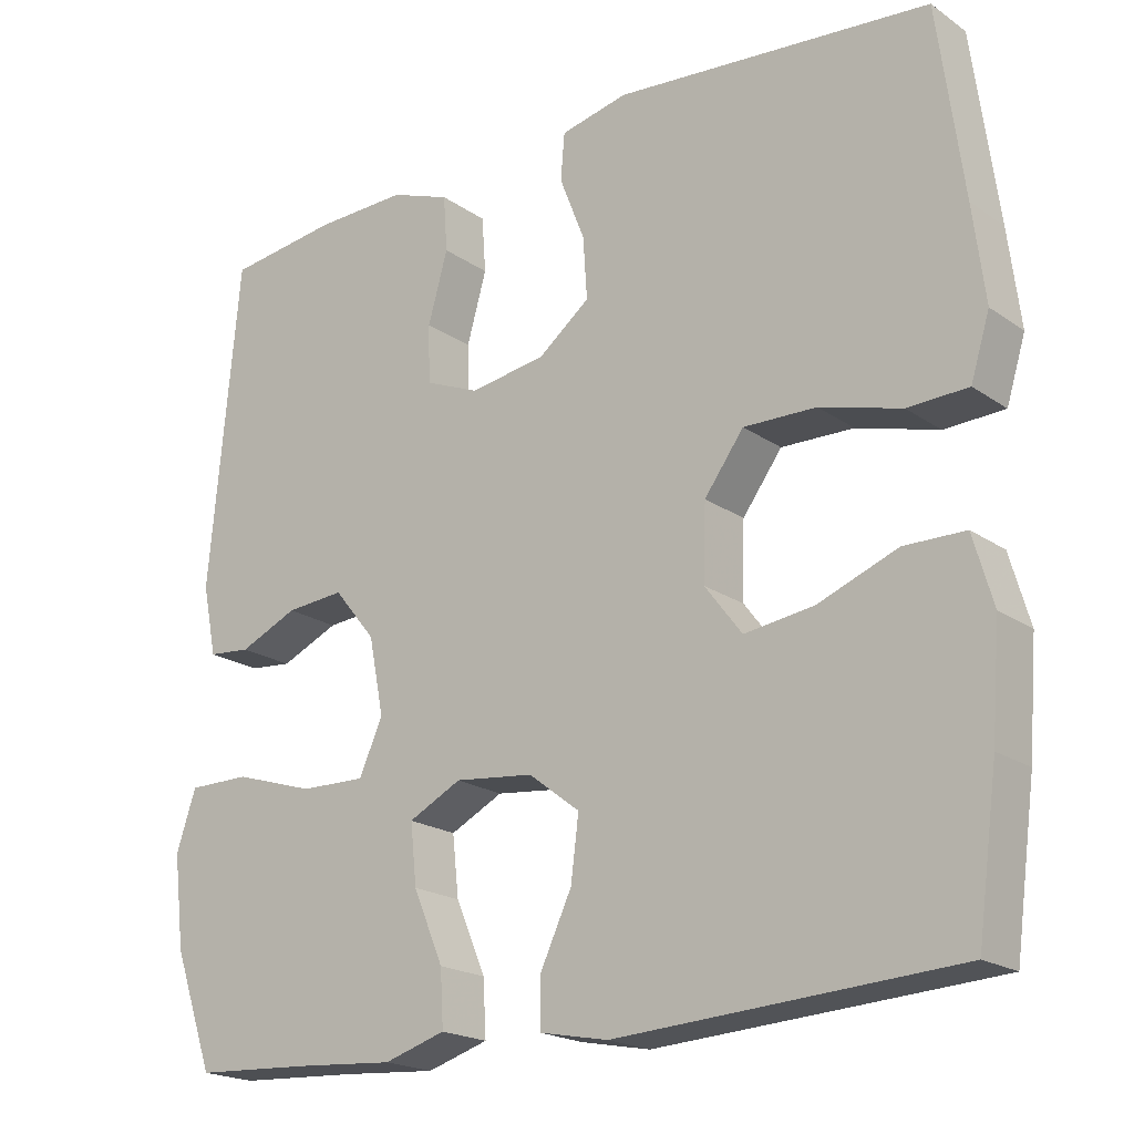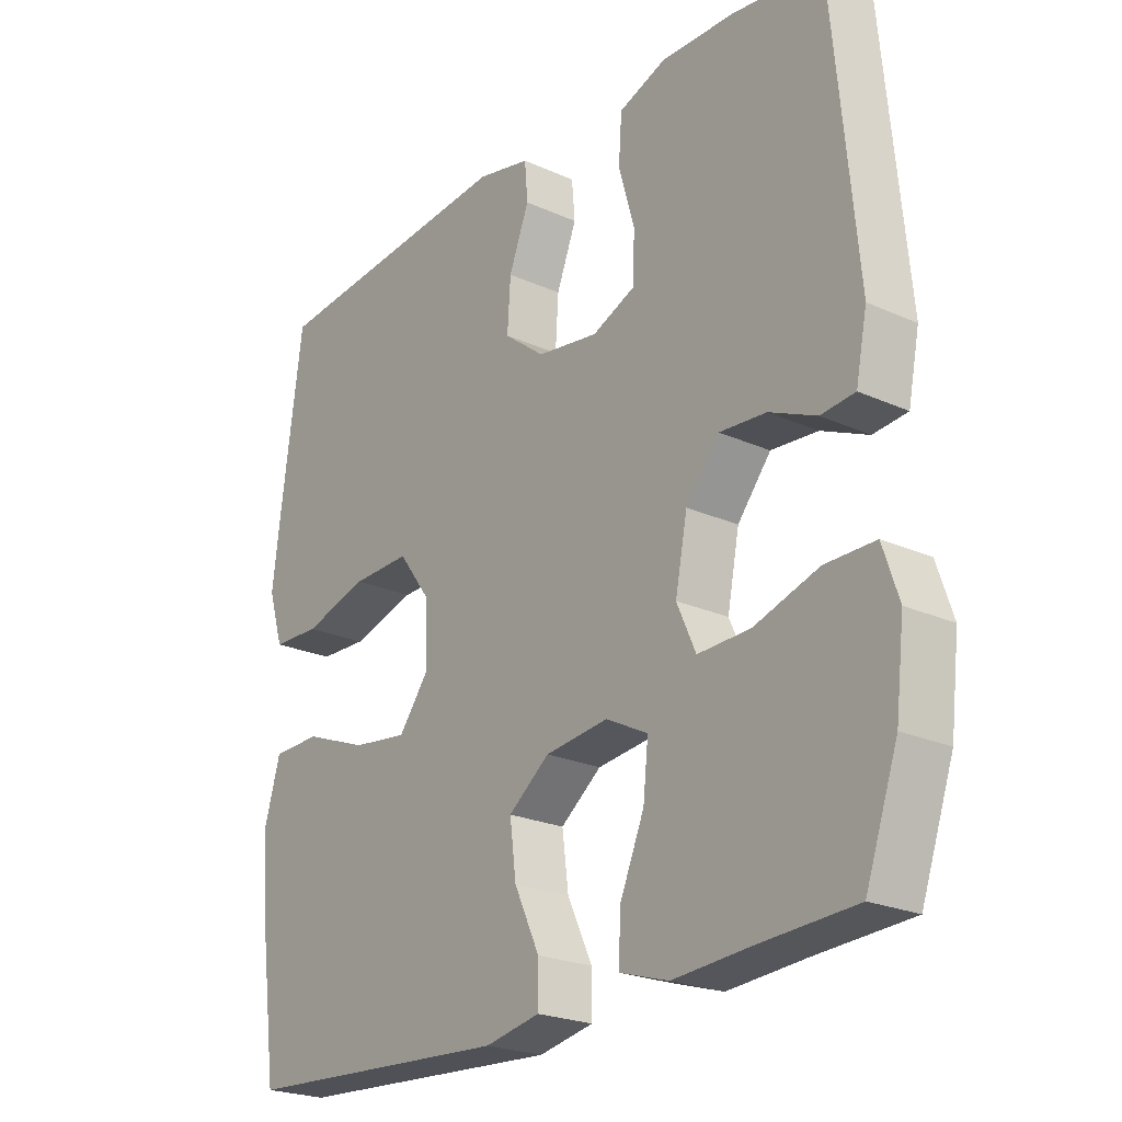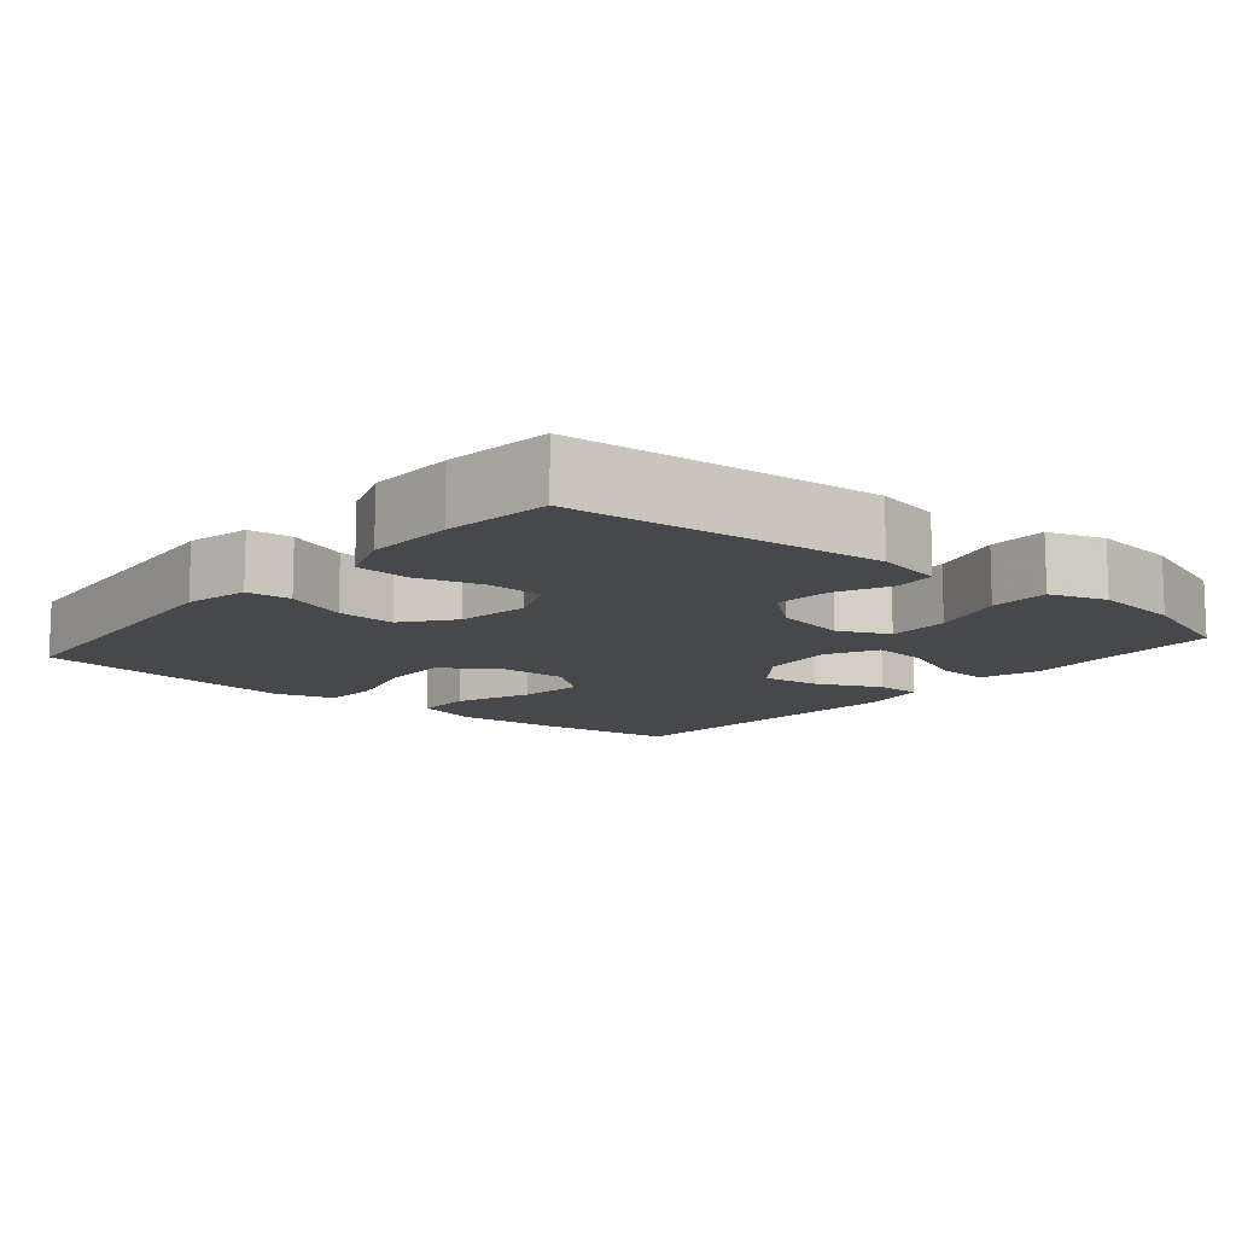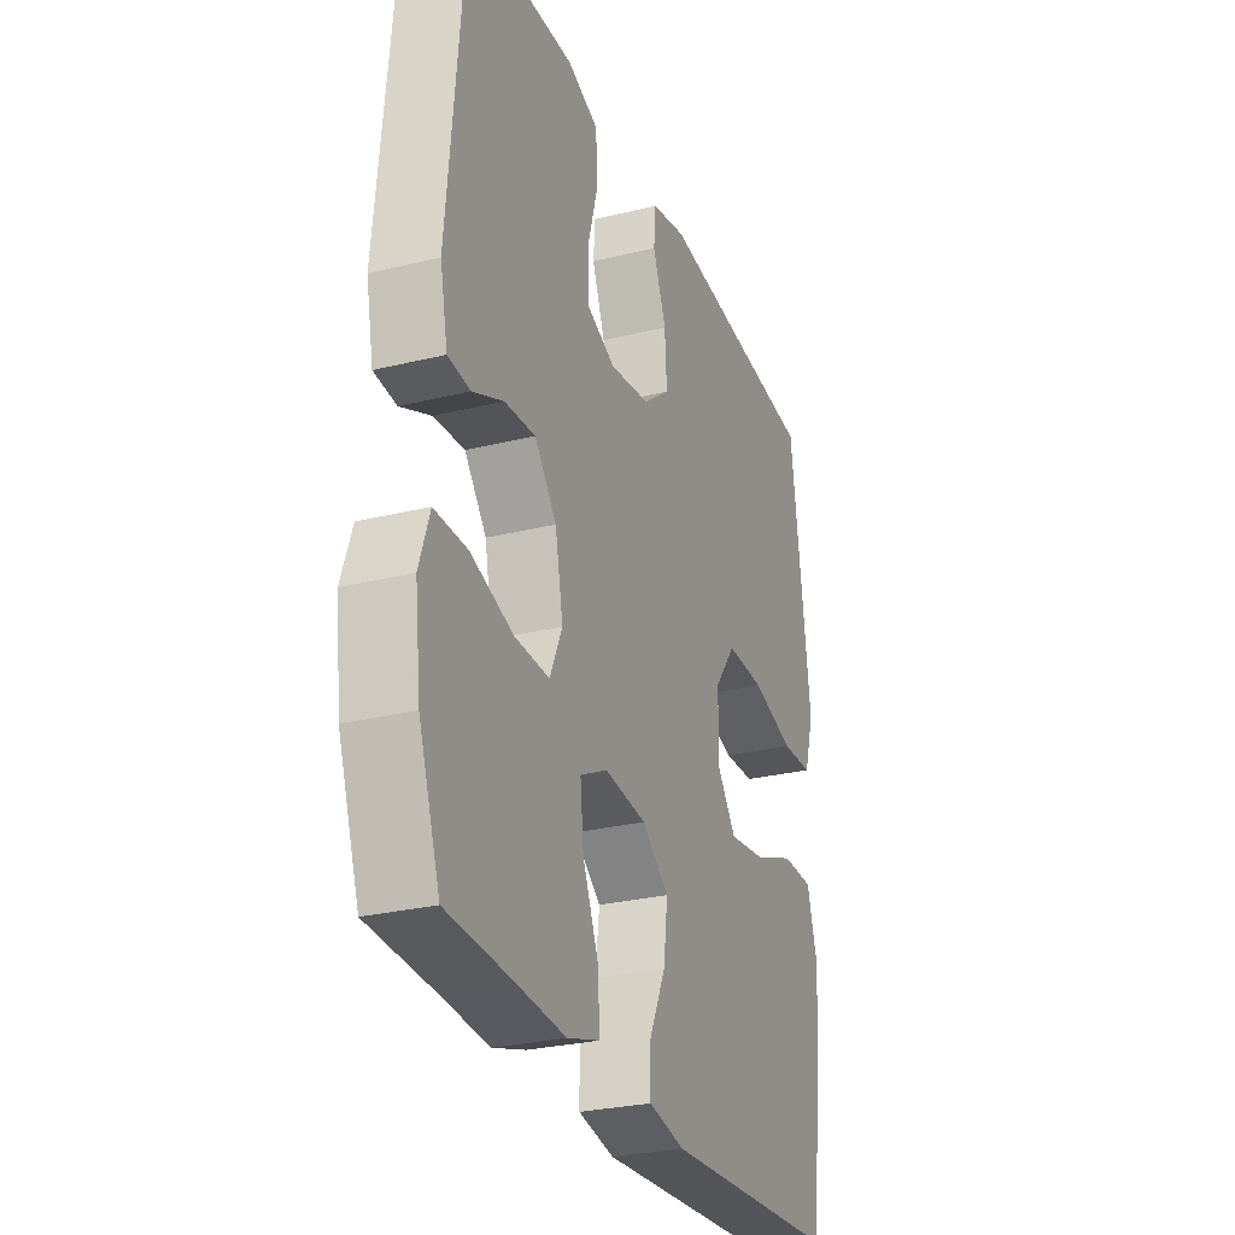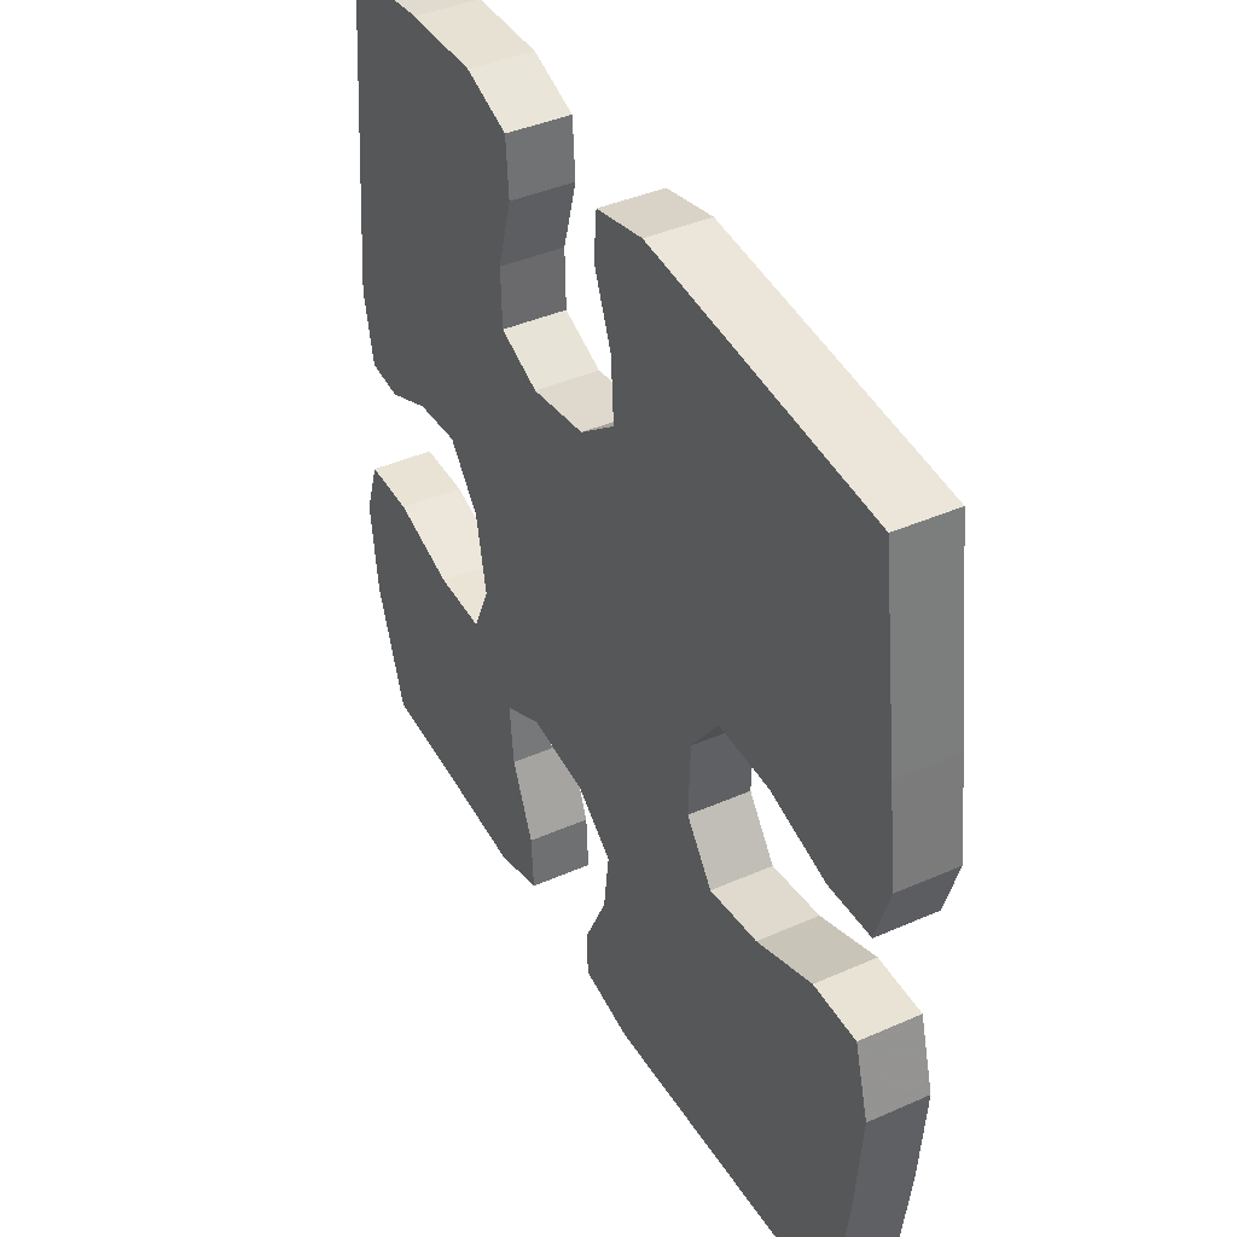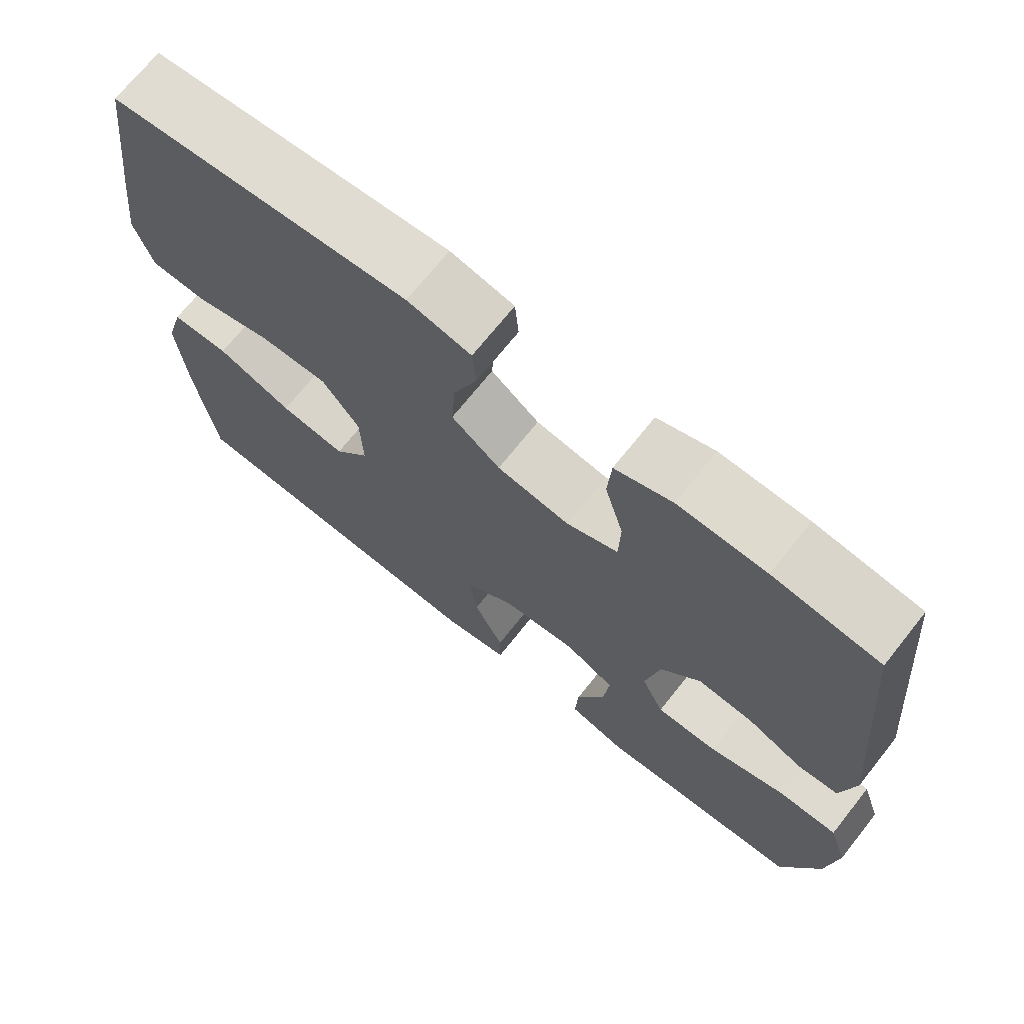
<metadata>
{"format":"obj","ext":"obj","renderer":"f3d","projection":"perspective","resolution":1024,"background":"white","views":[{"elev":-19.9,"azim":-141.5,"up":"+Z"},{"elev":-23.1,"azim":52.5,"up":"+Z"},{"elev":-11.6,"azim":50.0,"up":"+Y"},{"elev":-27.9,"azim":110.5,"up":"+Z"},{"elev":41.2,"azim":-118.1,"up":"+Z"},{"elev":70.6,"azim":38.5,"up":"+Z"}]}
</metadata>
<code>
v -0.5 0.07 -0.5
v -0.526 0.07 -0.308
v -0.537 0.07 -0.172
v -0.512 0.07 -0.085
v -0.435 0.07 -0.084
v -0.334 0.07 -0.123
v -0.246 0.07 -0.135
v -0.199 0.07 -0.073
v -0.202 0.07 0.022
v -0.252 0.07 0.09
v -0.344 0.07 0.088
v -0.447 0.07 0.059
v -0.523 0.07 0.062
v -0.547 0.07 0.14
v -0.532 0.07 0.261
v -0.5 0.07 0.5
v -0.1 0.07 0.535
v -0.015 0.07 0.516
v -0.01 0.07 0.457
v -0.042 0.07 0.375
v -0.047 0.07 0.297
v 0.018 0.07 0.246
v 0.115 0.07 0.231
v 0.184 0.07 0.26
v 0.186 0.07 0.333
v 0.161 0.07 0.422
v 0.166 0.07 0.493
v 0.242 0.07 0.521
v 0.359 0.07 0.518
v 0.5 0.07 0.5
v 0.538 0.07 0.088
v 0.52 0.07 -0.001
v 0.466 0.07 -0.006
v 0.392 0.07 0.027
v 0.318 0.07 0.033
v 0.265 0.07 -0.032
v 0.246 0.07 -0.129
v 0.276 0.07 -0.196
v 0.359 0.07 -0.194
v 0.461 0.07 -0.162
v 0.54 0.07 -0.162
v 0.565 0.07 -0.237
v 0.551 0.07 -0.354
v 0.5 0.07 -0.5
v 0.35 0.07 -0.508
v 0.226 0.07 -0.517
v 0.148 0.07 -0.493
v 0.152 0.07 -0.423
v 0.19 0.07 -0.333
v 0.198 0.07 -0.257
v 0.131 0.07 -0.223
v 0.031 0.07 -0.234
v -0.034 0.07 -0.284
v -0.024 0.07 -0.363
v 0.016 0.07 -0.448
v 0.016 0.07 -0.509
v -0.071 0.07 -0.526
v -0.5 0 -0.5
v -0.526 0 -0.308
v -0.537 0 -0.172
v -0.512 0 -0.085
v -0.435 0 -0.084
v -0.334 0 -0.123
v -0.246 0 -0.135
v -0.199 0 -0.073
v -0.202 0 0.022
v -0.252 0 0.09
v -0.344 0 0.088
v -0.447 0 0.059
v -0.523 0 0.062
v -0.547 0 0.14
v -0.532 0 0.261
v -0.5 0 0.5
v -0.1 0 0.535
v -0.015 0 0.516
v -0.01 0 0.457
v -0.042 0 0.375
v -0.047 0 0.297
v 0.018 0 0.246
v 0.115 0 0.231
v 0.184 0 0.26
v 0.186 0 0.333
v 0.161 0 0.422
v 0.166 0 0.493
v 0.242 0 0.521
v 0.359 0 0.518
v 0.5 0 0.5
v 0.538 0 0.088
v 0.52 0 -0.001
v 0.466 0 -0.006
v 0.392 0 0.027
v 0.318 0 0.033
v 0.265 0 -0.032
v 0.246 0 -0.129
v 0.276 0 -0.196
v 0.359 0 -0.194
v 0.461 0 -0.162
v 0.54 0 -0.162
v 0.565 0 -0.237
v 0.551 0 -0.354
v 0.5 0 -0.5
v 0.35 0 -0.508
v 0.226 0 -0.517
v 0.148 0 -0.493
v 0.152 0 -0.423
v 0.19 0 -0.333
v 0.198 0 -0.257
v 0.131 0 -0.223
v 0.031 0 -0.234
v -0.034 0 -0.284
v -0.024 0 -0.363
v 0.016 0 -0.448
v 0.016 0 -0.509
v -0.071 0 -0.526
f 54 55 56 57
f 53 54 57 1
f 52 53 1 2
f 46 47 48 49
f 45 46 49 50
f 44 45 50
f 43 44 50
f 42 43 50 51
f 39 40 41 42
f 38 39 42 51
f 31 32 33 34
f 31 34 35
f 30 31 35
f 29 30 35 36
f 25 26 27 28
f 24 25 28 29
f 17 18 19 20
f 17 20 21
f 16 17 21
f 15 16 21 22
f 11 12 13 14
f 10 11 14 15
f 3 4 5 6
f 52 2 3 6
f 52 6 7
f 37 38 51 52
f 37 52 7 8
f 24 29 36 37
f 23 24 37 8
f 10 15 22 23
f 9 10 23
f 8 9 23
f 114 113 112 111
f 58 114 111 110
f 59 58 110 109
f 106 105 104 103
f 107 106 103 102
f 107 102 101
f 107 101 100
f 108 107 100 99
f 99 98 97 96
f 108 99 96 95
f 91 90 89 88
f 92 91 88
f 92 88 87
f 93 92 87 86
f 85 84 83 82
f 86 85 82 81
f 77 76 75 74
f 78 77 74
f 78 74 73
f 79 78 73 72
f 71 70 69 68
f 72 71 68 67
f 63 62 61 60
f 63 60 59 109
f 64 63 109
f 109 108 95 94
f 65 64 109 94
f 94 93 86 81
f 65 94 81 80
f 80 79 72 67
f 80 67 66
f 80 66 65
f 1 58 59 2
f 2 59 60 3
f 3 60 61 4
f 4 61 62 5
f 5 62 63 6
f 6 63 64 7
f 7 64 65 8
f 8 65 66 9
f 9 66 67 10
f 10 67 68 11
f 11 68 69 12
f 12 69 70 13
f 13 70 71 14
f 14 71 72 15
f 15 72 73 16
f 16 73 74 17
f 17 74 75 18
f 18 75 76 19
f 19 76 77 20
f 20 77 78 21
f 21 78 79 22
f 22 79 80 23
f 23 80 81 24
f 24 81 82 25
f 25 82 83 26
f 26 83 84 27
f 27 84 85 28
f 28 85 86 29
f 29 86 87 30
f 30 87 88 31
f 31 88 89 32
f 32 89 90 33
f 33 90 91 34
f 34 91 92 35
f 35 92 93 36
f 36 93 94 37
f 37 94 95 38
f 38 95 96 39
f 39 96 97 40
f 40 97 98 41
f 41 98 99 42
f 42 99 100 43
f 43 100 101 44
f 44 101 102 45
f 45 102 103 46
f 46 103 104 47
f 47 104 105 48
f 48 105 106 49
f 49 106 107 50
f 50 107 108 51
f 51 108 109 52
f 52 109 110 53
f 53 110 111 54
f 54 111 112 55
f 55 112 113 56
f 56 113 114 57
f 57 114 58 1

</code>
